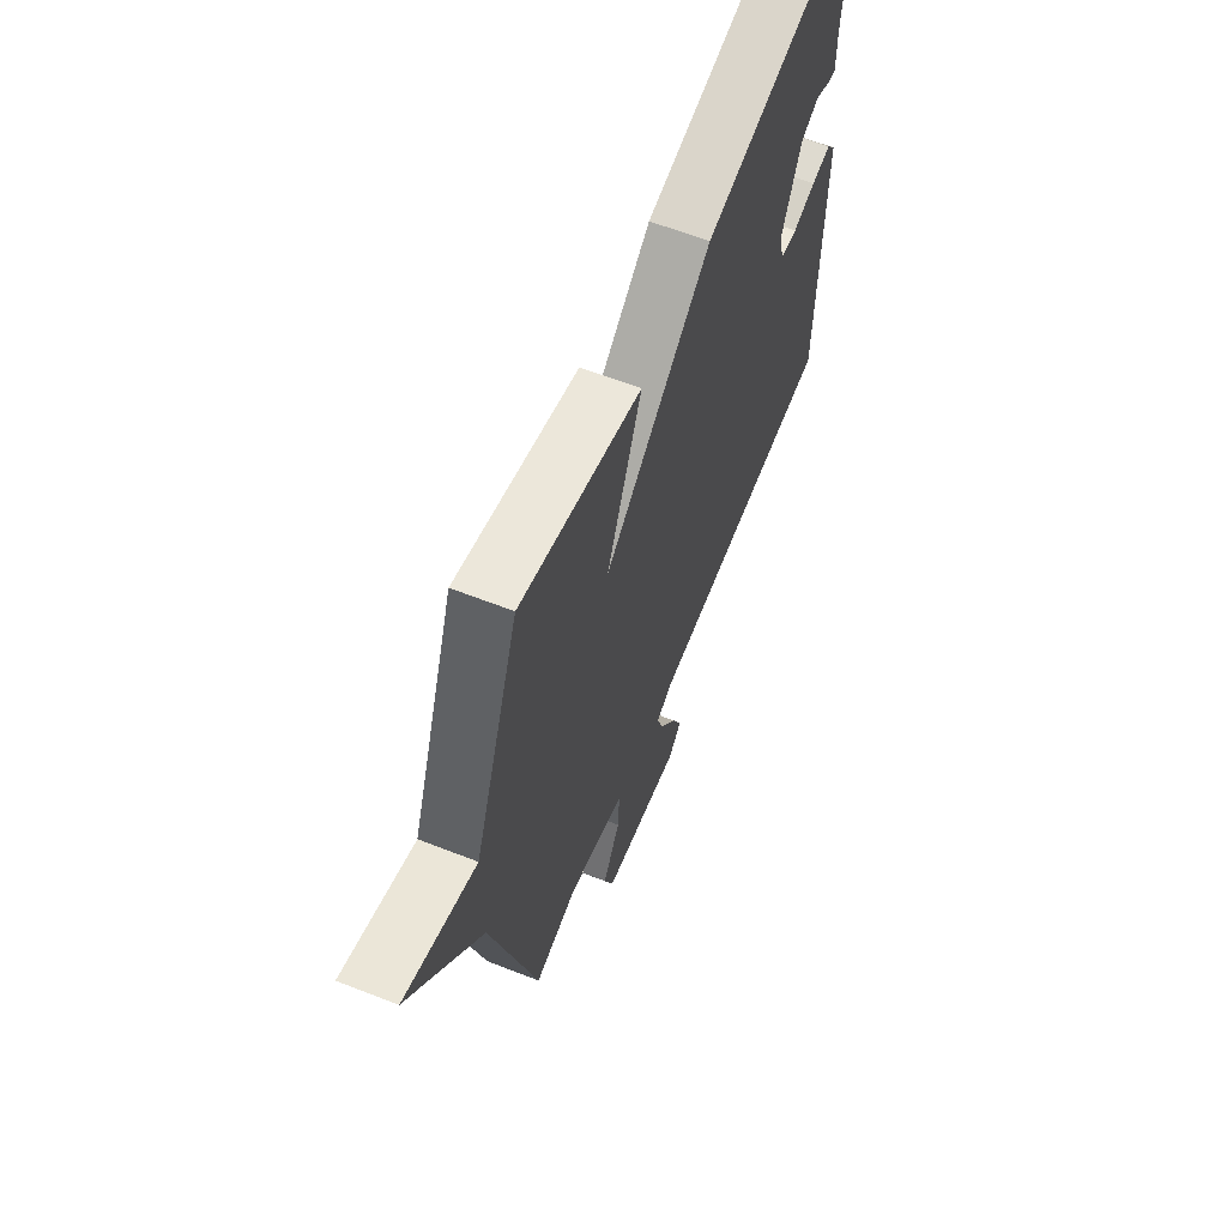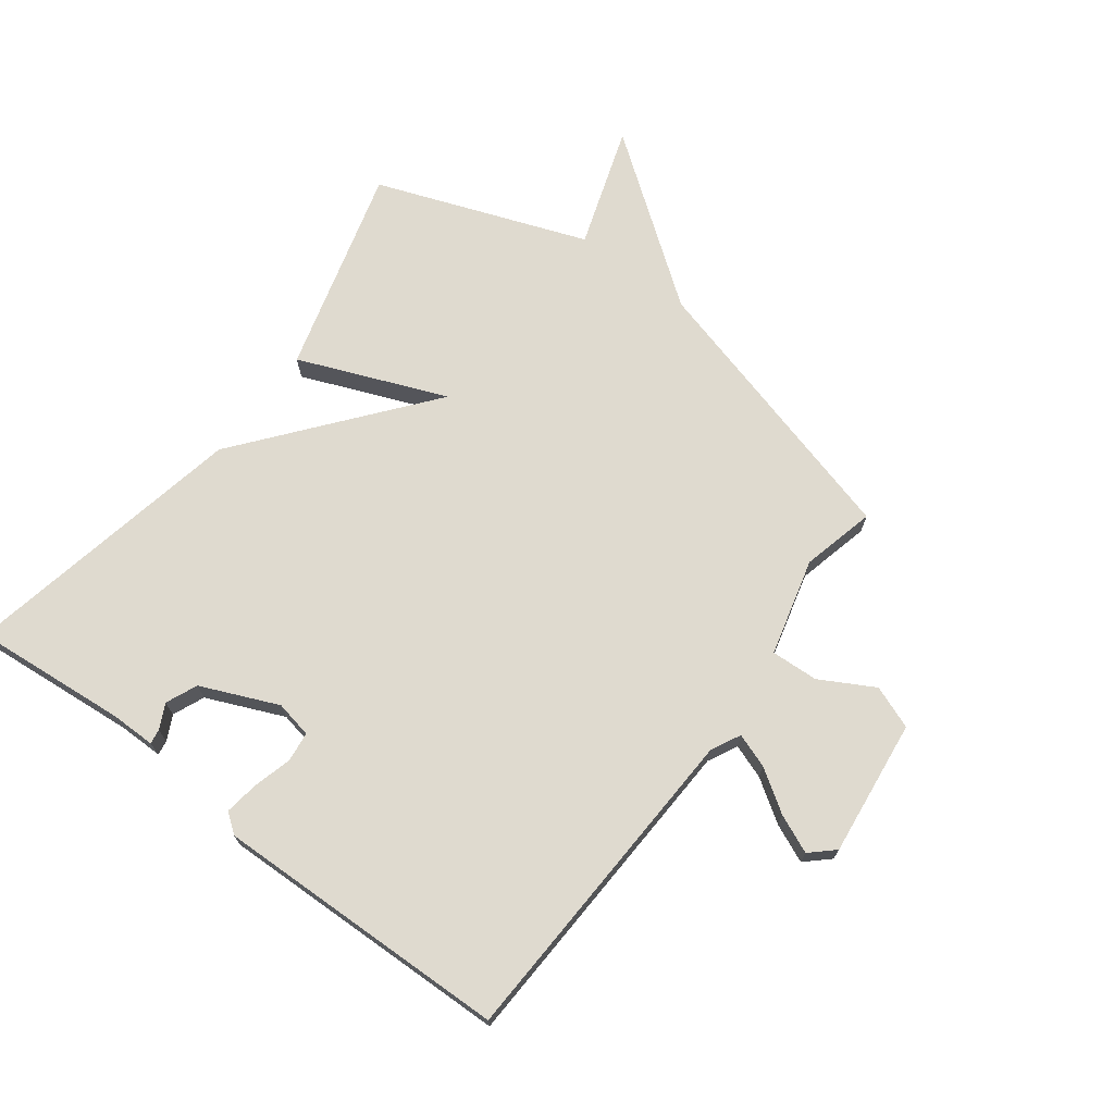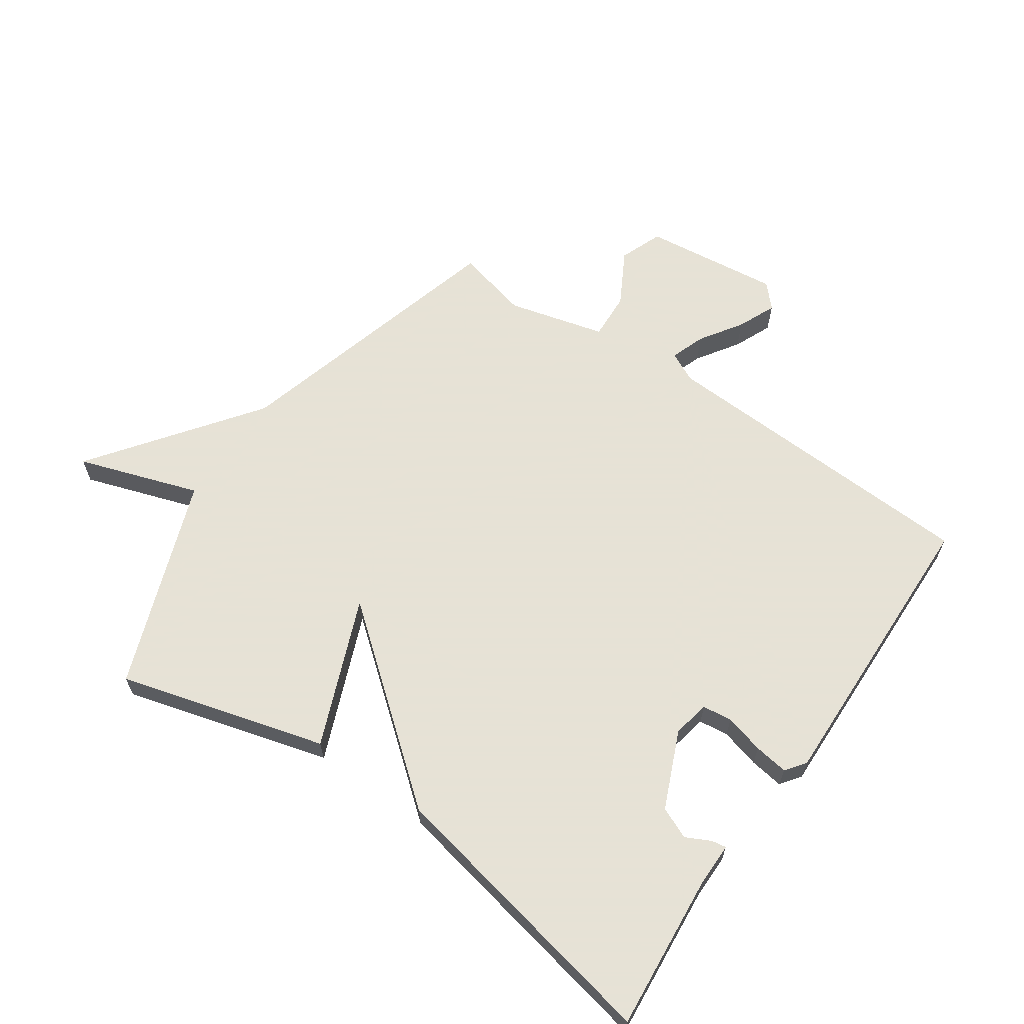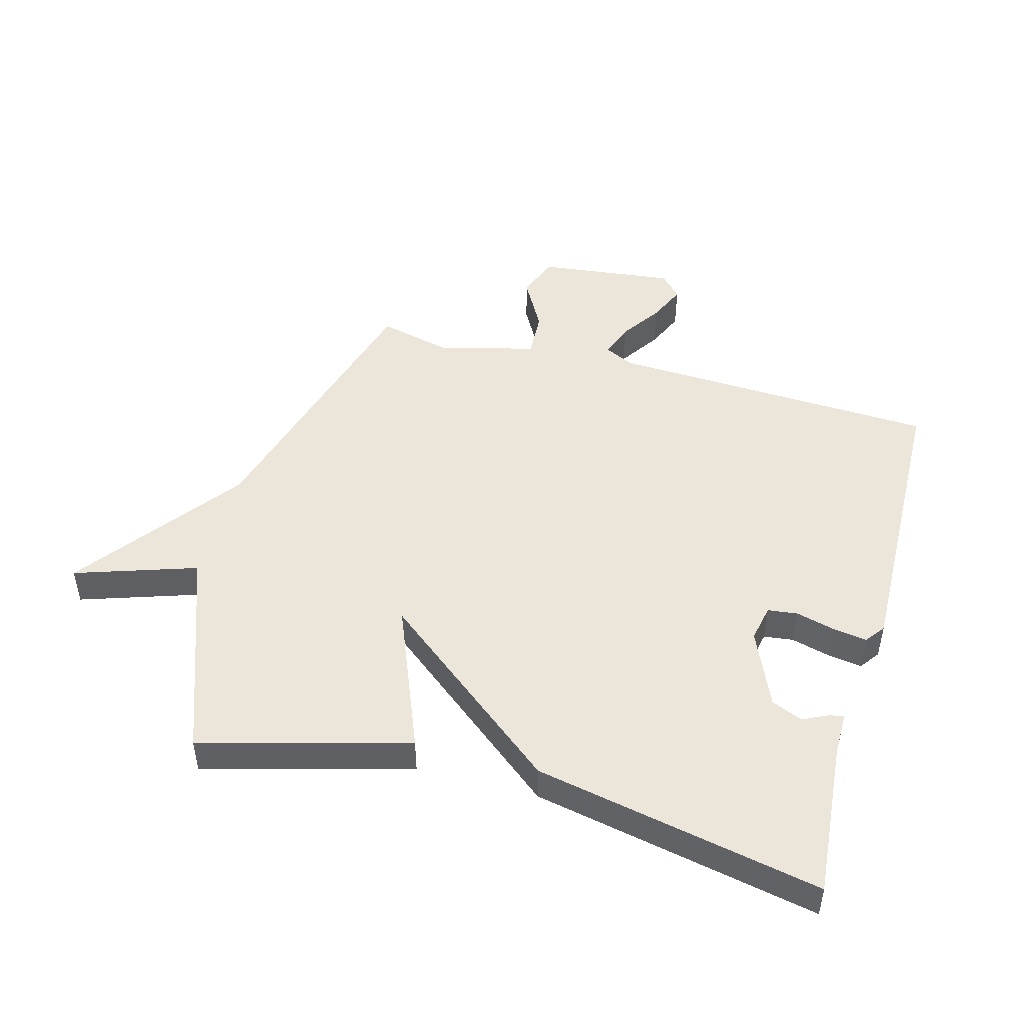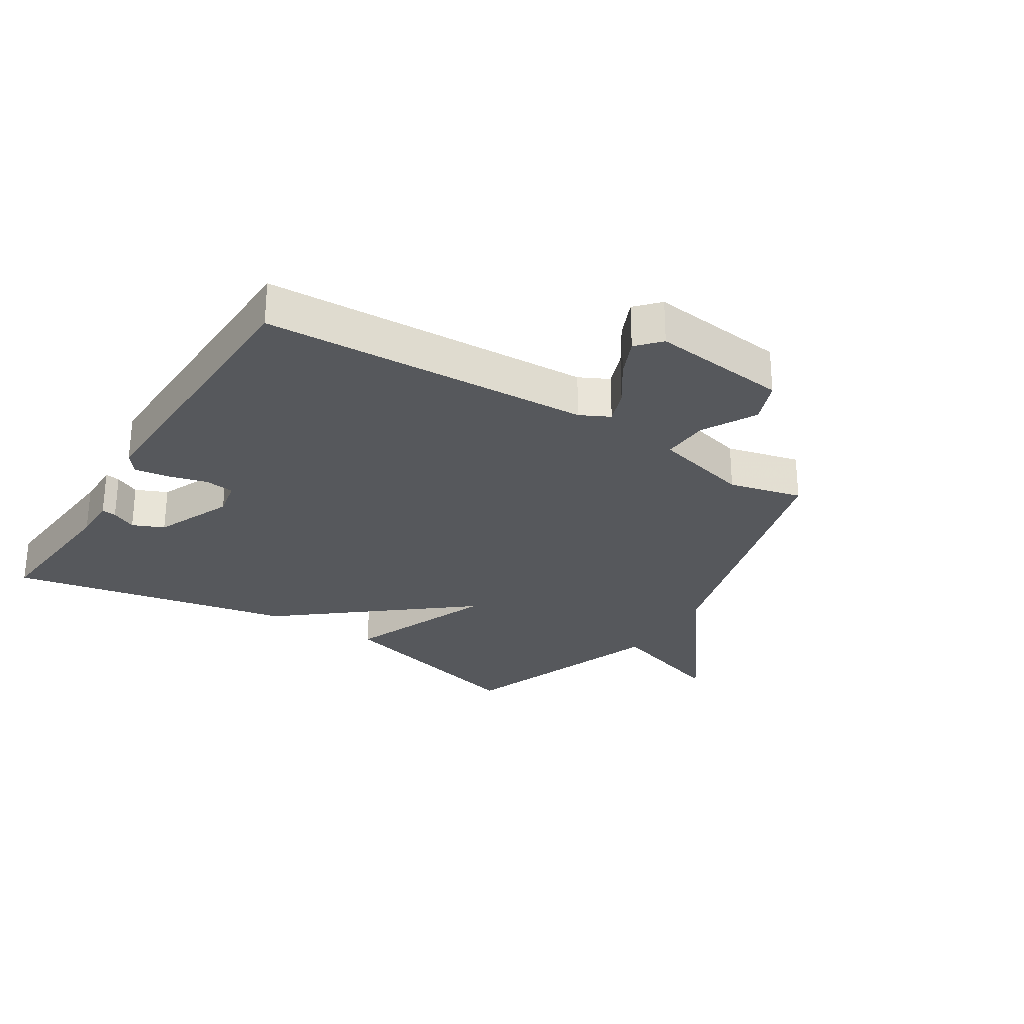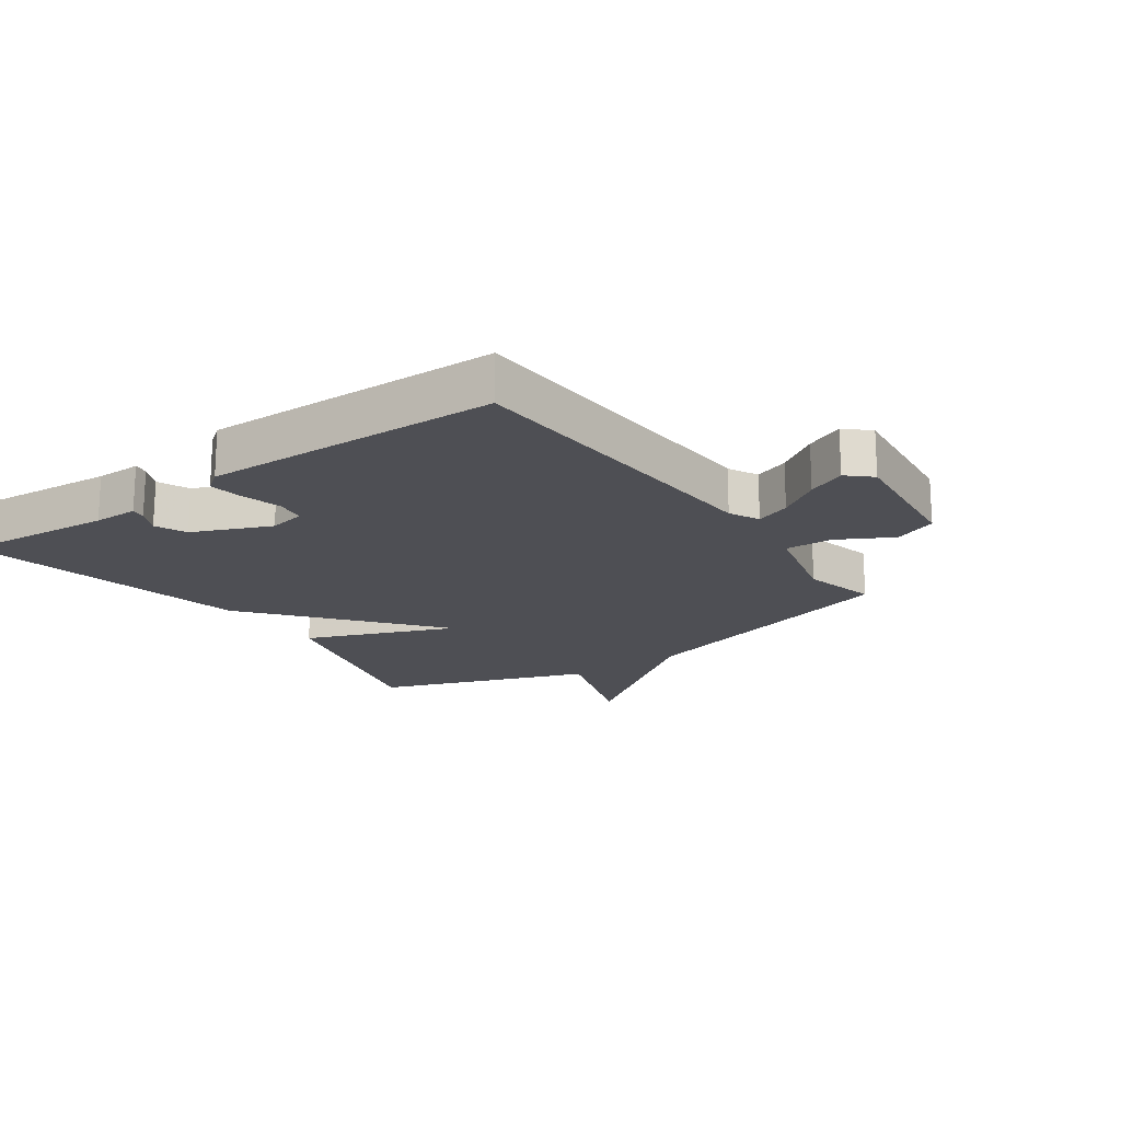
<metadata>
{"format":"obj","ext":"obj","renderer":"f3d","projection":"perspective","resolution":1024,"background":"white","views":[{"elev":62.2,"azim":-68.3,"up":"+Z"},{"elev":70.8,"azim":126.9,"up":"+Y"},{"elev":63.8,"azim":34.6,"up":"+Y"},{"elev":47.8,"azim":15.4,"up":"+Y"},{"elev":-27.9,"azim":147.9,"up":"+Y"},{"elev":-18.4,"azim":125.5,"up":"+Y"}]}
</metadata>
<code>
v -0.5 0.07 0.5
v -0.164 0.07 0.407
v -0.261 0.07 0.167
v 0.036 0.07 0.407
v 0.5 0.07 0.5
v 0.478 0.07 0.25
v 0.478 0.07 0.177
v 0.454 0.07 0.181
v 0.414 0.07 0.201
v 0.363 0.07 0.179
v 0.309 0.07 0.054
v 0.321 0.07 -0.006
v 0.369 0.07 -0.012
v 0.433 0.07 0.005
v 0.488 0.07 0.013
v 0.512 0.07 -0.019
v 0.5 0.07 -0.5
v -0.035 0.07 -0.524
v -0.083 0.07 -0.548
v -0.063 0.07 -0.604
v -0.018 0.07 -0.672
v 0.009 0.07 -0.734
v -0.026 0.07 -0.772
v -0.248 0.07 -0.746
v -0.275 0.07 -0.676
v -0.227 0.07 -0.589
v -0.223 0.07 -0.512
v -0.381 0.07 -0.471
v -0.5 0.07 -0.5
v -0.626 0.07 -0.041
v -0.823 0.07 0.225
v -0.626 0.07 0.159
v -0.5 0 0.5
v -0.164 0 0.407
v -0.261 0 0.167
v 0.036 0 0.407
v 0.5 0 0.5
v 0.478 0 0.25
v 0.478 0 0.177
v 0.454 0 0.181
v 0.414 0 0.201
v 0.363 0 0.179
v 0.309 0 0.054
v 0.321 0 -0.006
v 0.369 0 -0.012
v 0.433 0 0.005
v 0.488 0 0.013
v 0.512 0 -0.019
v 0.5 0 -0.5
v -0.035 0 -0.524
v -0.083 0 -0.548
v -0.063 0 -0.604
v -0.018 0 -0.672
v 0.009 0 -0.734
v -0.026 0 -0.772
v -0.248 0 -0.746
v -0.275 0 -0.676
v -0.227 0 -0.589
v -0.223 0 -0.512
v -0.381 0 -0.471
v -0.5 0 -0.5
v -0.626 0 -0.041
v -0.823 0 0.225
v -0.626 0 0.159
f 30 31 32
f 30 32 1
f 29 30 1
f 28 29 1
f 27 28 1
f 24 25 26
f 23 24 26
f 22 23 26
f 21 22 26
f 20 21 26
f 19 20 26 27
f 18 19 27 1
f 16 17 18
f 15 16 18
f 14 15 18
f 13 14 18
f 12 13 18
f 11 12 18
f 10 11 18
f 6 7 8 9
f 6 9 10
f 5 6 10
f 4 5 10
f 3 4 10
f 1 2 3
f 18 1 3
f 3 10 18
f 64 63 62
f 33 64 62
f 33 62 61
f 33 61 60
f 33 60 59
f 58 57 56
f 58 56 55
f 58 55 54
f 58 54 53
f 58 53 52
f 59 58 52 51
f 33 59 51 50
f 50 49 48
f 50 48 47
f 50 47 46
f 50 46 45
f 50 45 44
f 50 44 43
f 50 43 42
f 41 40 39 38
f 42 41 38
f 42 38 37
f 42 37 36
f 42 36 35
f 35 34 33
f 35 33 50
f 50 42 35
f 1 33 34 2
f 2 34 35 3
f 3 35 36 4
f 4 36 37 5
f 5 37 38 6
f 6 38 39 7
f 7 39 40 8
f 8 40 41 9
f 9 41 42 10
f 10 42 43 11
f 11 43 44 12
f 12 44 45 13
f 13 45 46 14
f 14 46 47 15
f 15 47 48 16
f 16 48 49 17
f 17 49 50 18
f 18 50 51 19
f 19 51 52 20
f 20 52 53 21
f 21 53 54 22
f 22 54 55 23
f 23 55 56 24
f 24 56 57 25
f 25 57 58 26
f 26 58 59 27
f 27 59 60 28
f 28 60 61 29
f 29 61 62 30
f 30 62 63 31
f 31 63 64 32
f 32 64 33 1

</code>
